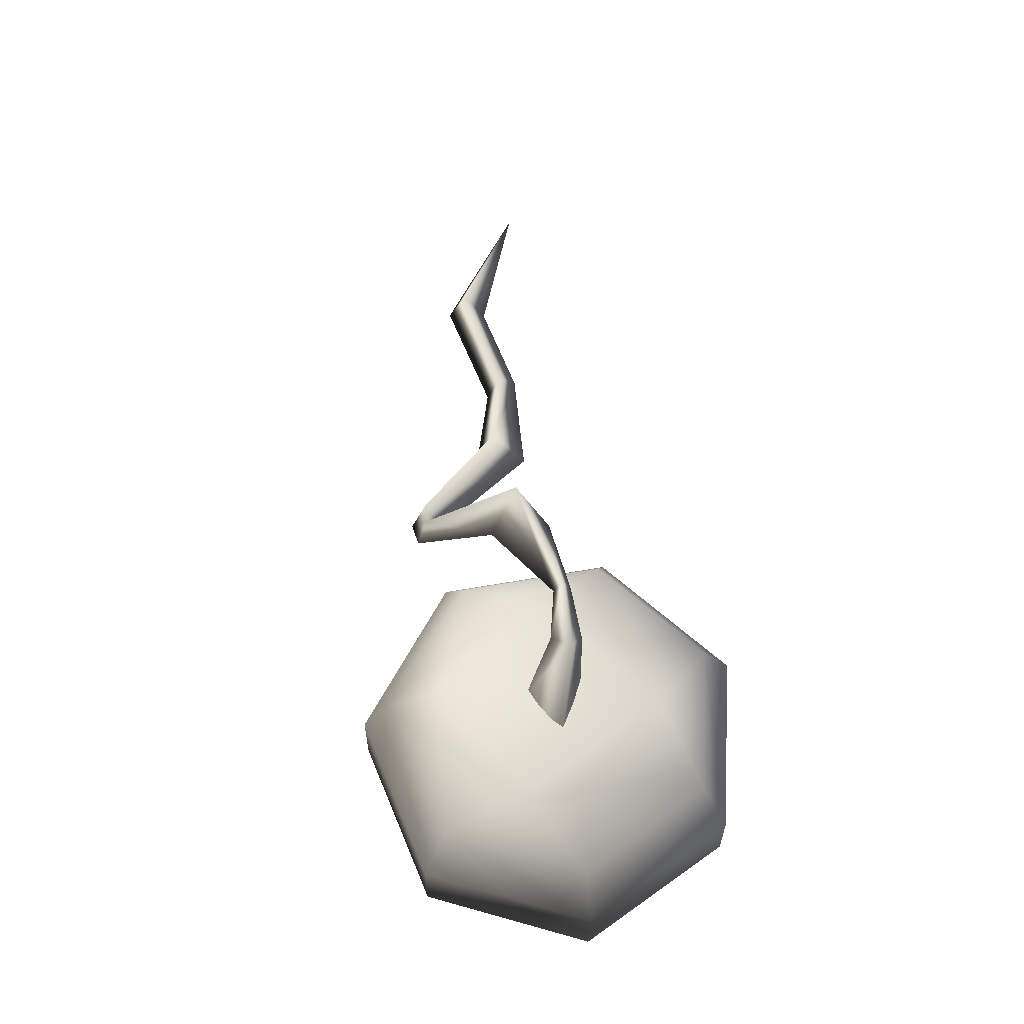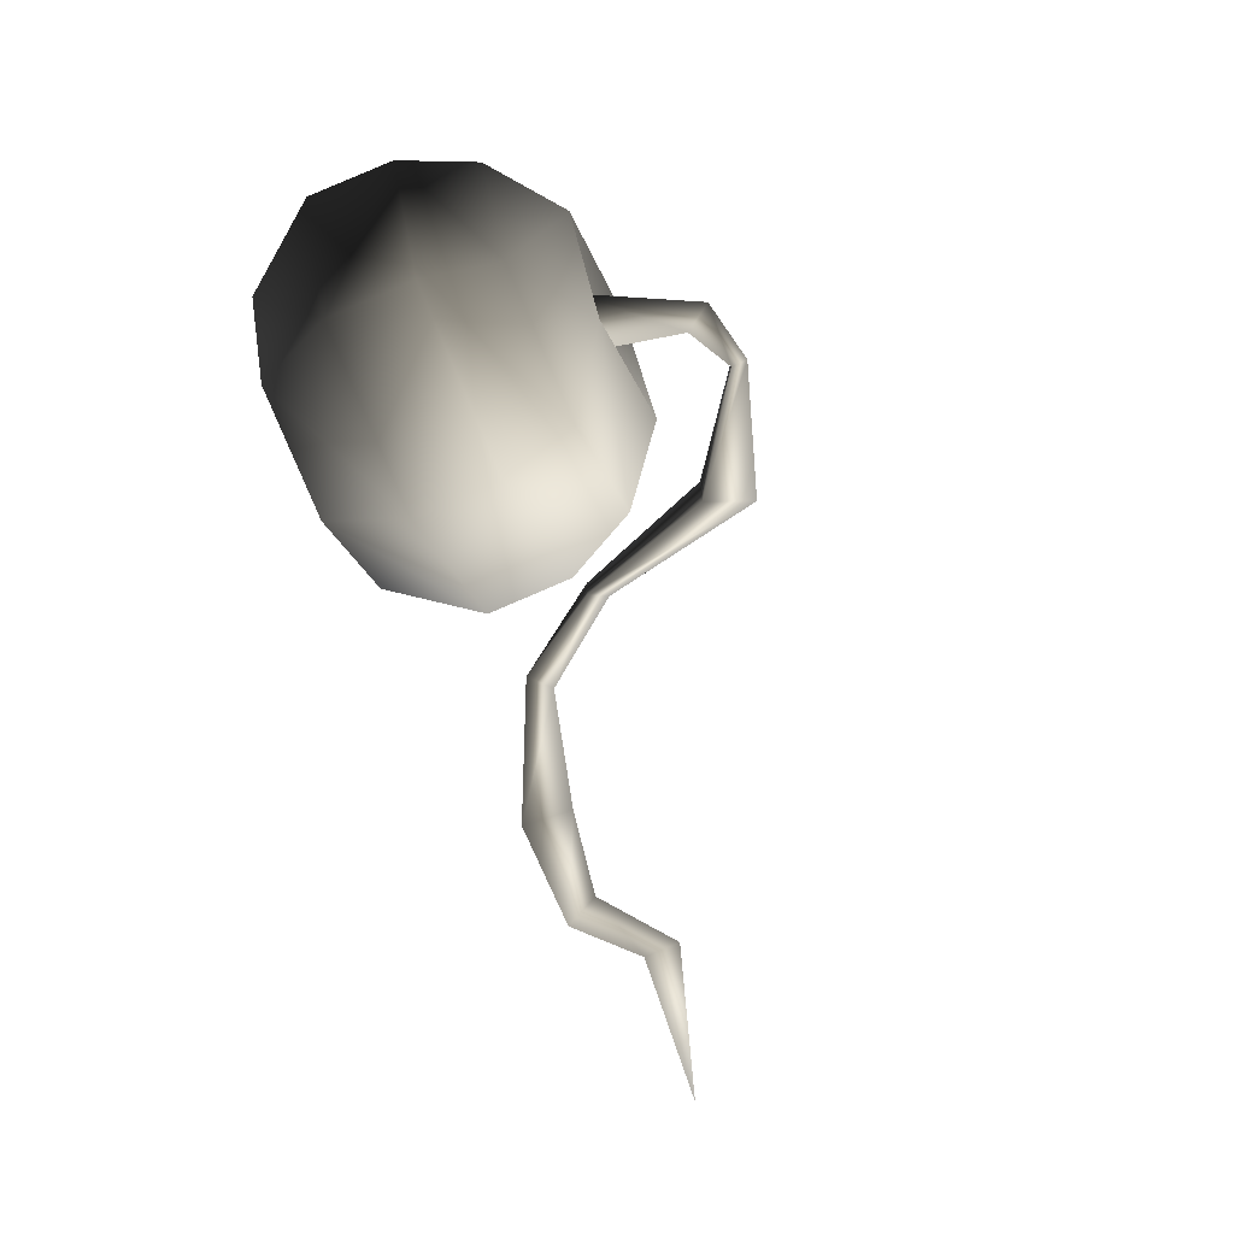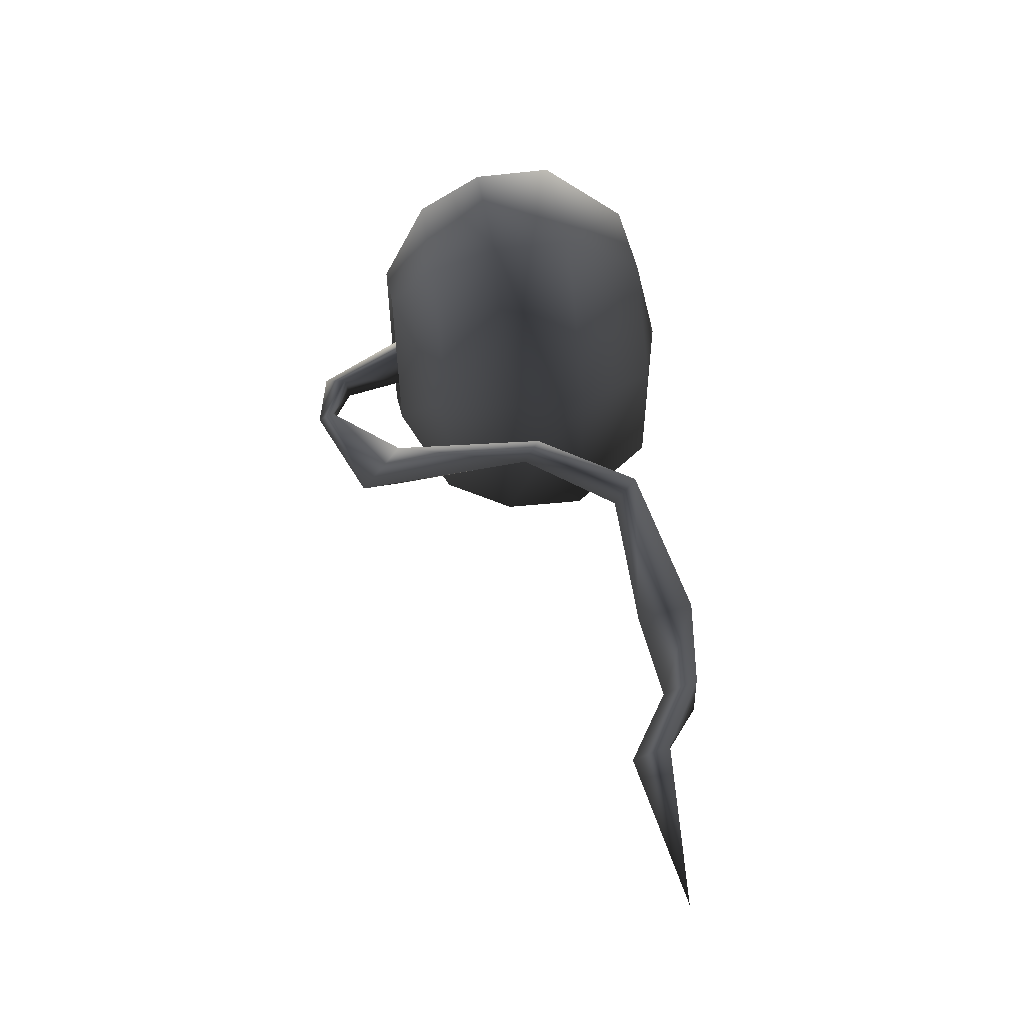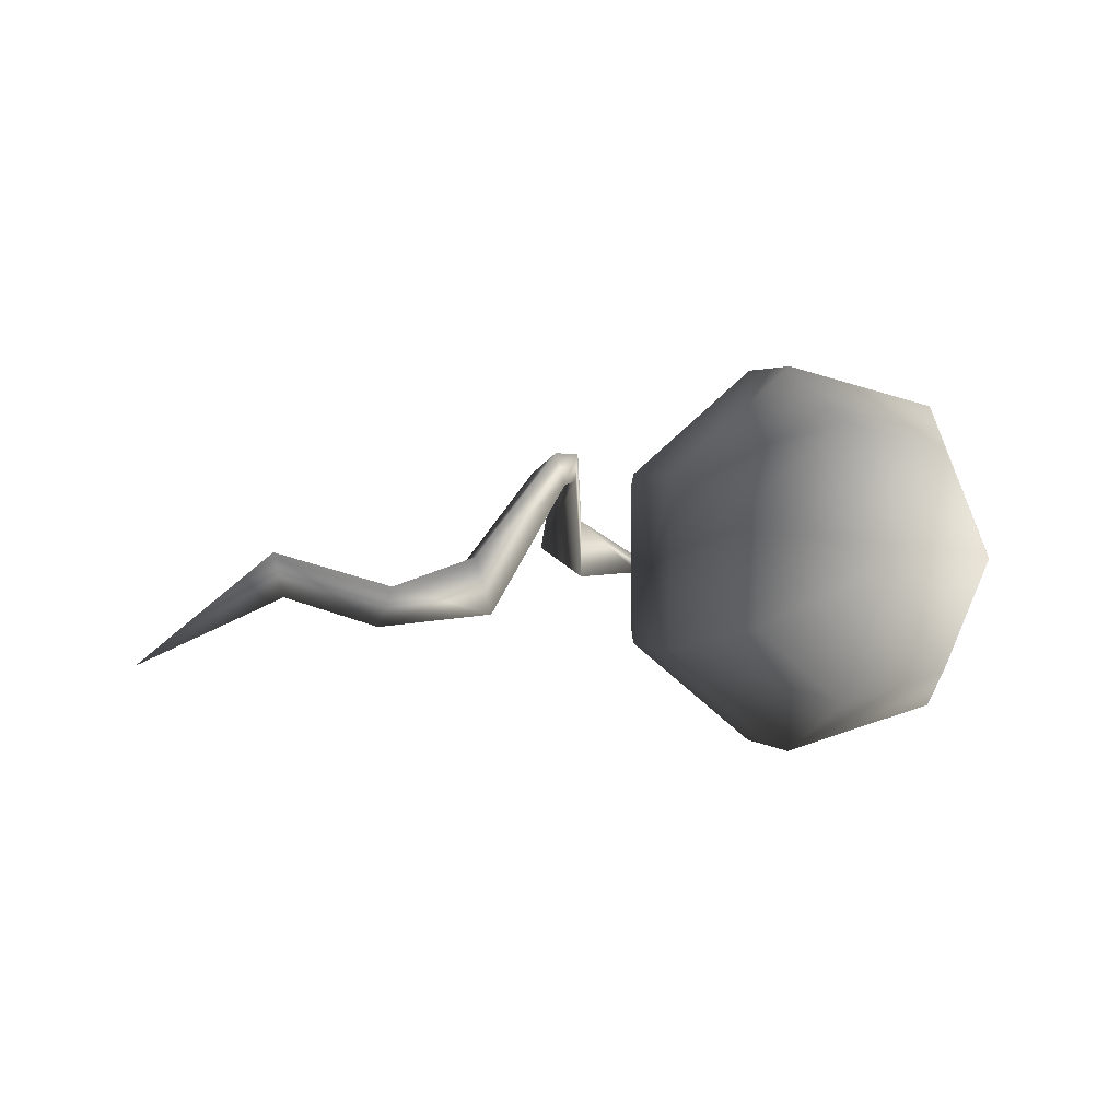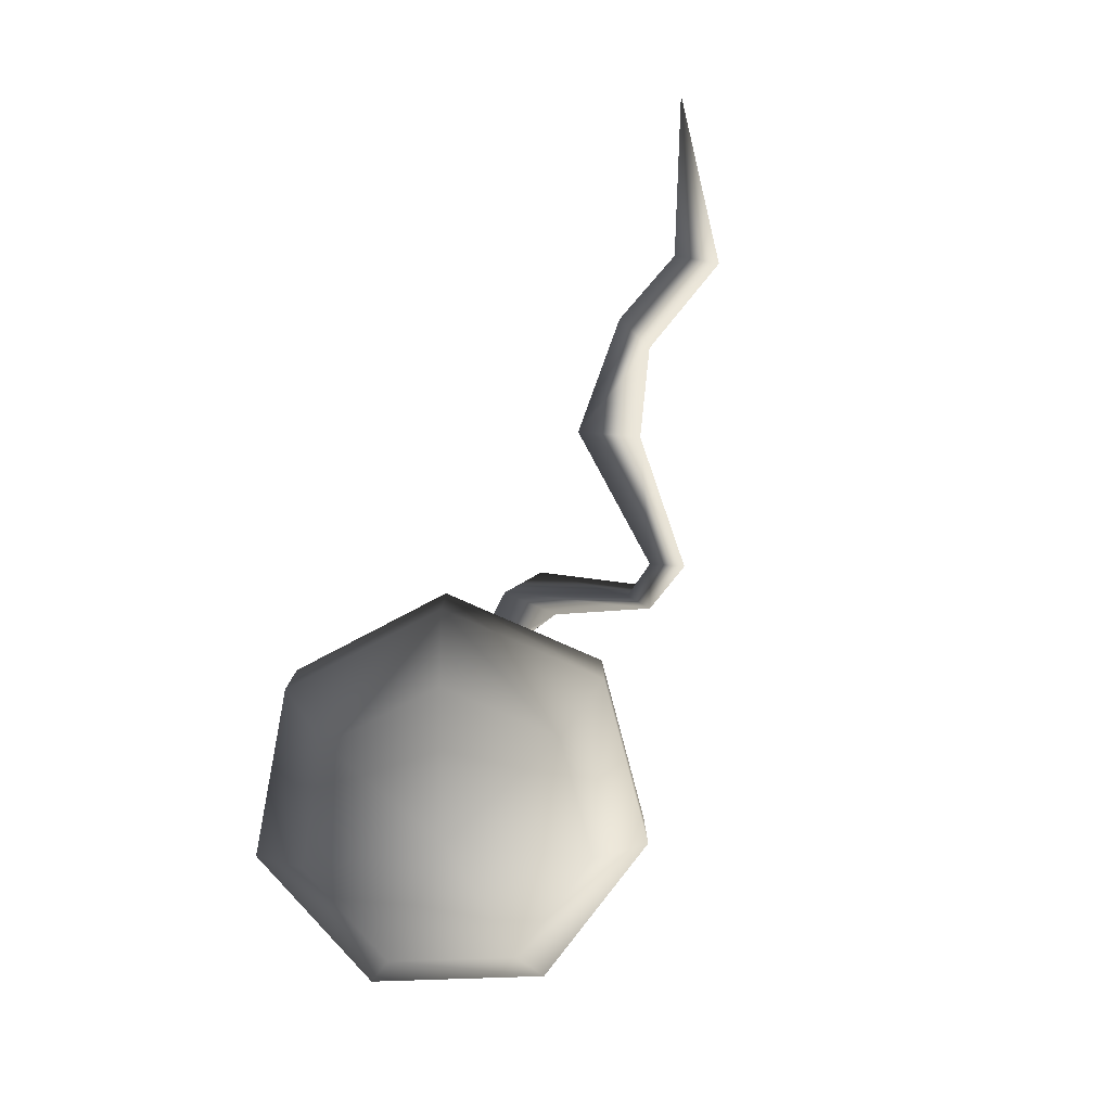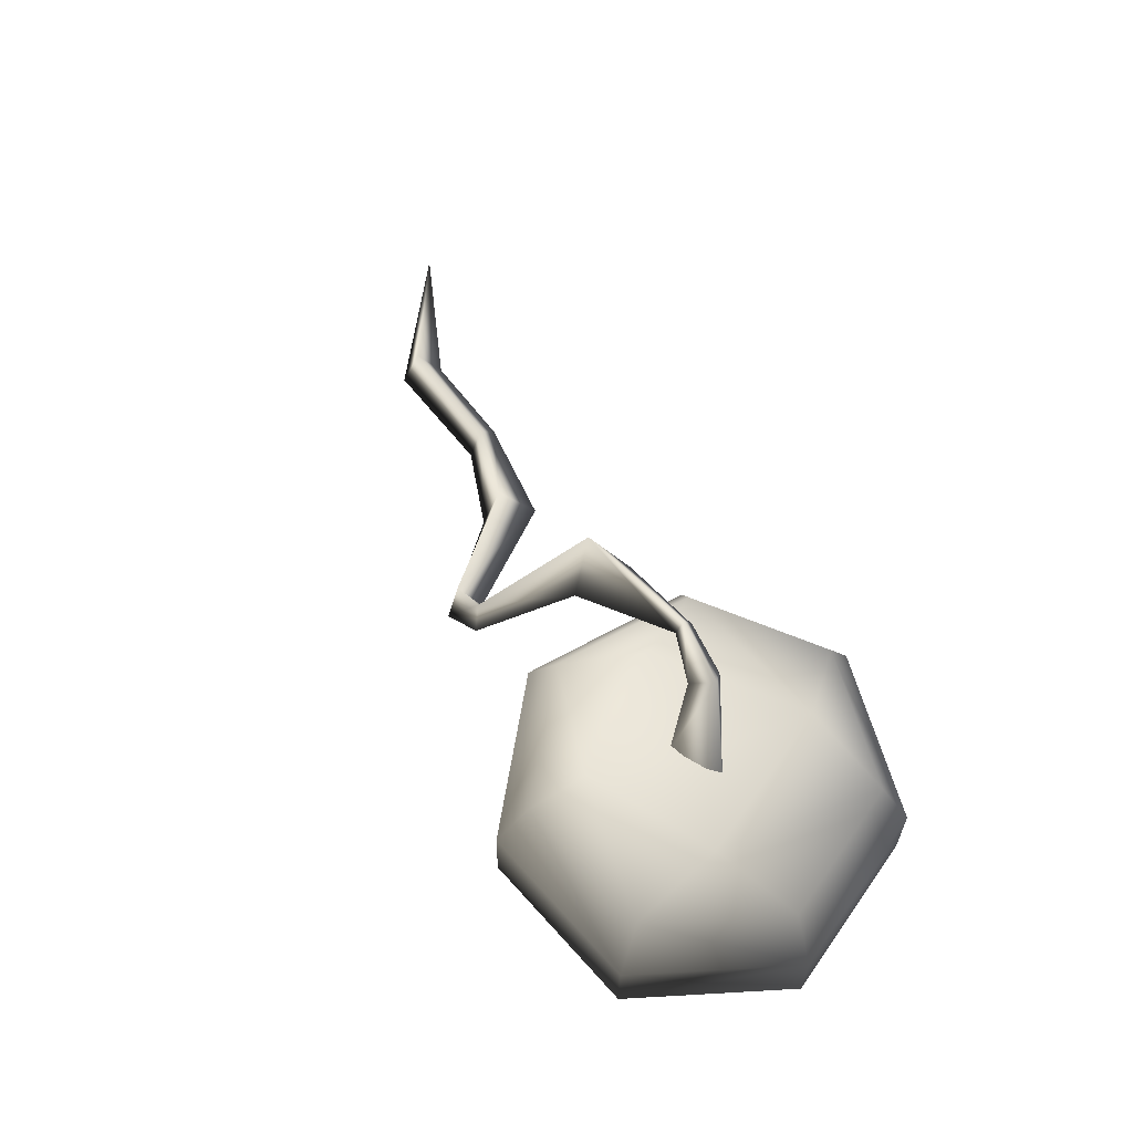
<metadata>
{"format":"obj","ext":"obj","renderer":"f3d","projection":"perspective","resolution":1024,"background":"white","views":[{"elev":63.9,"azim":80.1,"up":"+Y"},{"elev":-69.1,"azim":113.6,"up":"+Z"},{"elev":50.3,"azim":-97.2,"up":"+Z"},{"elev":2.9,"azim":-24.6,"up":"+Z"},{"elev":-79.6,"azim":-113.8,"up":"+Y"},{"elev":64.5,"azim":61.0,"up":"+Y"}]}
</metadata>
<code>
v -0.1167 0.07569 -0.4963
v 0.3139 0.07569 -0.398
v -0.1597 0.3686 -0.6984
v 0.4464 0.3686 -0.5601
v -0.6457 0.3686 -0.3108
v -0.4621 0.07569 -0.2209
v -0.4621 0.07569 0.2209
v -0.6457 0.3686 0.3108
v -0.1167 0.07569 0.4963
v 0.4417 0.6606 -0.5563
v -0.1602 0.6606 -0.6937
v -0.6429 0.6606 -0.3087
v -0.6429 0.6606 0.3087
v -0.1602 0.6606 0.6937
v -0.1597 0.3686 0.6984
v -0.1167 0.07569 0.4963
v 0.4417 0.6606 0.5563
v 0.4464 0.3686 0.5601
v 0.3139 0.07569 0.398
v -0.1167 0.07569 0.4963
v 0.5056 0.07569 1.131e-07
v 0.7161 0.3686 1.046e-07
v 0.4464 0.3686 -0.5601
v 0.3139 0.07569 -0.398
v 0.7096 0.6606 1.141e-07
v 0.4417 0.6606 -0.5563
v -1.669e-06 -0.03727 2.994e-08
v -0.1167 0.07569 0.4963
v 0.3736 0.9034 -0.4648
v 0.5974 0.9034 1.172e-07
v 0.3286 1.072 0.1573
v 0.08261 1.072 -0.3535
v -4.745e-05 0.9874 1.687e-08
v -0.08761 1.072 0.3924
v 0.3736 0.9034 0.4648
v -0.1294 0.9034 0.5796
v -0.08761 1.072 0.3924
v -0.5327 0.9034 0.258
v -0.5327 0.9034 -0.258
v -0.3607 1.072 -5.56e-08
v 0.08261 1.072 -0.3535
v -4.745e-05 0.9874 1.687e-08
v -0.08761 1.072 0.3924
v -0.1294 0.9034 -0.5796
v 0.3736 0.9034 -0.4648
v -1.669e-06 -0.03727 2.994e-08
v -1.669e-06 -0.03727 2.994e-08
v -0.1167 0.07569 0.4963
v -1.669e-06 -0.03727 2.994e-08
v -0.05671 0.9968 -0.09822
v -0.1169 1.279 -0.1056
v -0.1312 1.292 0.003372
v -0.05671 0.9968 0.09822
v -0.06454 1.371 -0.05882
v 0.1134 0.9968 7.281e-08
v -0.1169 1.279 -0.1056
v -0.05671 0.9968 -0.09822
v -0.2752 1.36 -0.0325
v -0.2752 1.36 -0.09347
v -0.6442 1.106 0.124
v -0.6442 1.106 -0.08903
v -0.7458 1.259 0.01751
v -0.2802 1.413 -0.06299
v -0.6442 1.106 -0.08903
v -0.2752 1.36 -0.09347
v -0.9032 0.5846 0.3807
v -0.9121 0.5844 0.2869
v -0.9121 0.5844 0.2869
v -0.964 0.6426 0.3388
v -1.099 0.2713 0.2763
v -1.142 0.2512 0.3853
v -1.192 0.3333 0.3157
v -1.099 0.2713 0.2763
v -1.502 0.08108 0.05054
v -1.432 0.1209 -0.1407
v -1.78 0.1057 -0.04022
v -1.825 0.1162 -0.1679
v -1.792 0.2296 -0.09569
v -1.497 0.2764 -0.01983
v -1.825 0.1162 -0.1679
v -1.432 0.1209 -0.1407
v -2.084 0.284 -0.07659
v -2.119 0.4046 -0.0007116
v -2.568 0.263 -0.2741
v -2.12 0.2753 0.06878
v -2.568 0.263 -0.2741
v -2.084 0.284 -0.07659
g base_2935_89
f 1 3 2
f 2 3 4
f 1 5 3
f 6 5 1
f 6 7 5
f 5 7 8
f 7 9 8
f 3 10 4
f 11 10 3
f 5 11 3
f 12 11 5
f 5 8 12
f 12 8 13
f 8 14 13
f 15 14 8
f 8 16 15
f 15 17 14
f 18 17 15
f 15 19 18
f 20 19 15
f 19 21 18
f 18 21 22
f 21 23 22
f 24 23 21
f 22 25 18
f 18 25 17
f 23 25 22
f 26 25 23
f 21 19 27
f 24 21 27
f 19 28 27
f 26 29 25
f 25 29 30
f 29 31 30
f 32 31 29
f 33 31 32
f 33 34 31
f 31 35 30
f 34 35 31
f 35 25 30
f 17 25 35
f 36 17 35
f 36 35 37
f 37 38 36
f 14 17 36
f 38 14 36
f 13 14 38
f 39 13 38
f 40 39 38
f 40 41 39
f 42 41 40
f 42 40 43
f 40 38 43
f 39 41 44
f 41 45 44
f 12 13 39
f 12 39 11
f 11 39 44
f 11 44 10
f 10 44 45
f 1 2 46
f 6 1 47
f 7 6 47
f 48 7 49
f 50 52 51
f 50 53 52
f 53 54 52
f 53 55 54
f 55 56 54
f 55 57 56
f 51 52 58
f 51 58 59
f 59 58 60
f 59 60 61
f 58 62 60
f 58 63 62
f 52 63 58
f 52 54 63
f 63 64 62
f 63 65 64
f 54 65 63
f 54 56 65
f 61 60 66
f 61 66 67
f 62 64 68
f 62 68 69
f 60 69 66
f 60 62 69
f 70 67 66
f 70 66 71
f 71 66 69
f 72 69 68
f 71 69 72
f 72 68 73
f 70 71 74
f 70 74 75
f 75 74 76
f 75 76 77
f 74 78 76
f 74 79 78
f 71 79 74
f 71 72 79
f 79 80 78
f 79 81 80
f 72 81 79
f 72 73 81
f 78 80 82
f 78 82 83
f 76 78 83
f 83 82 84
f 76 83 85
f 77 76 85
f 85 83 86
f 87 85 84
f 77 85 87

</code>
